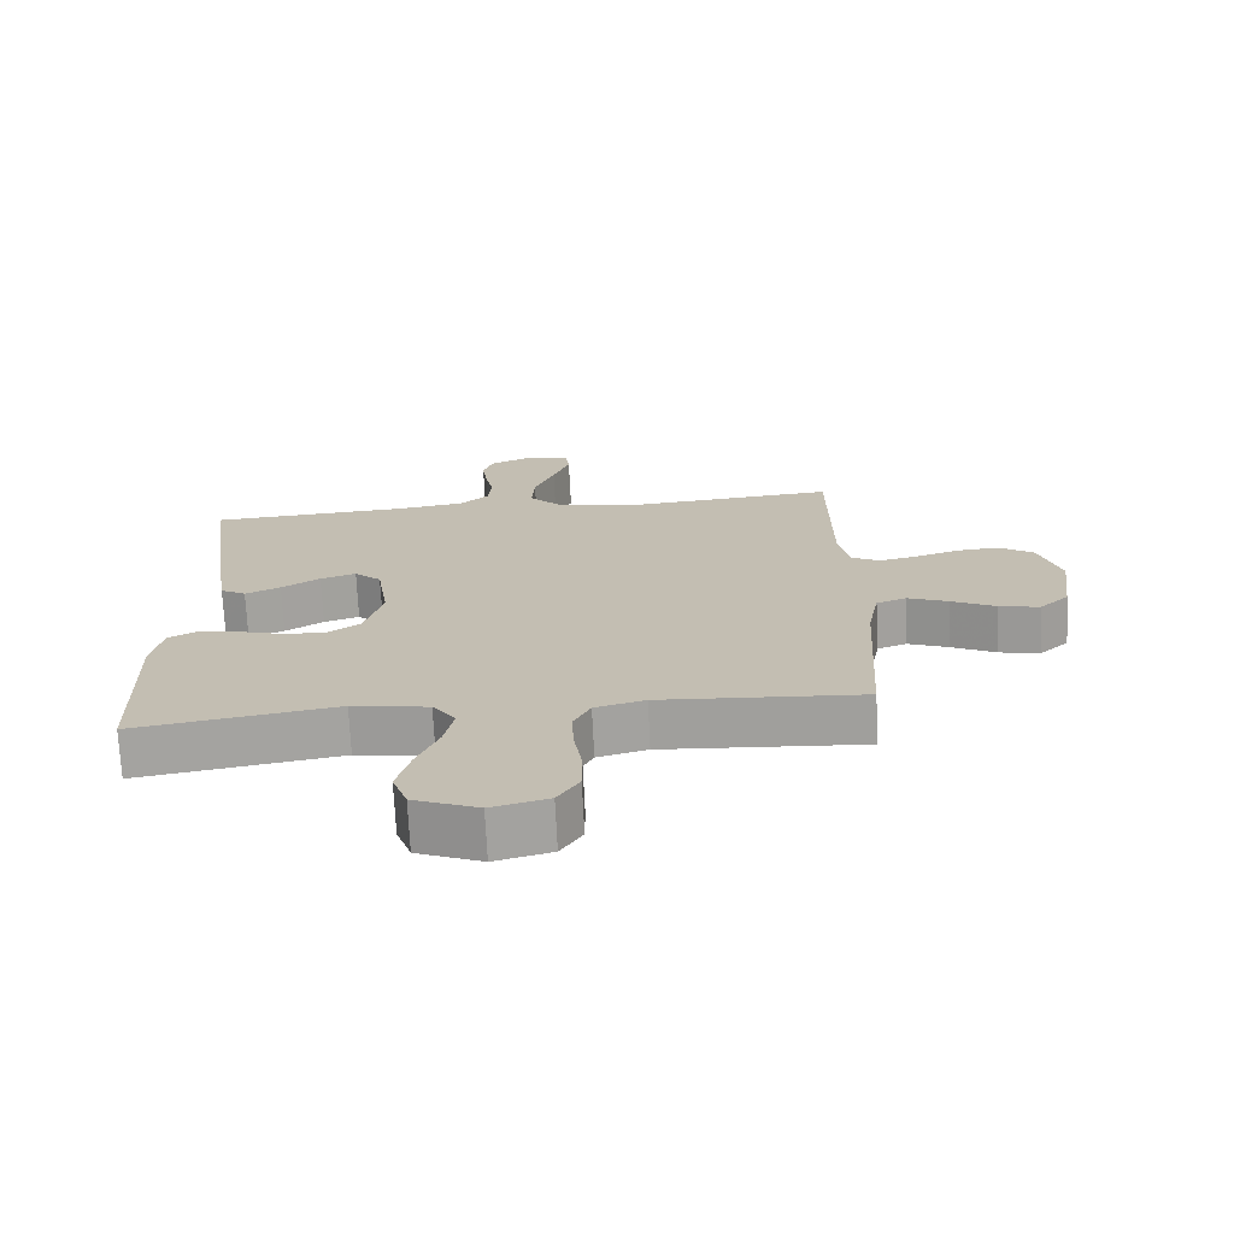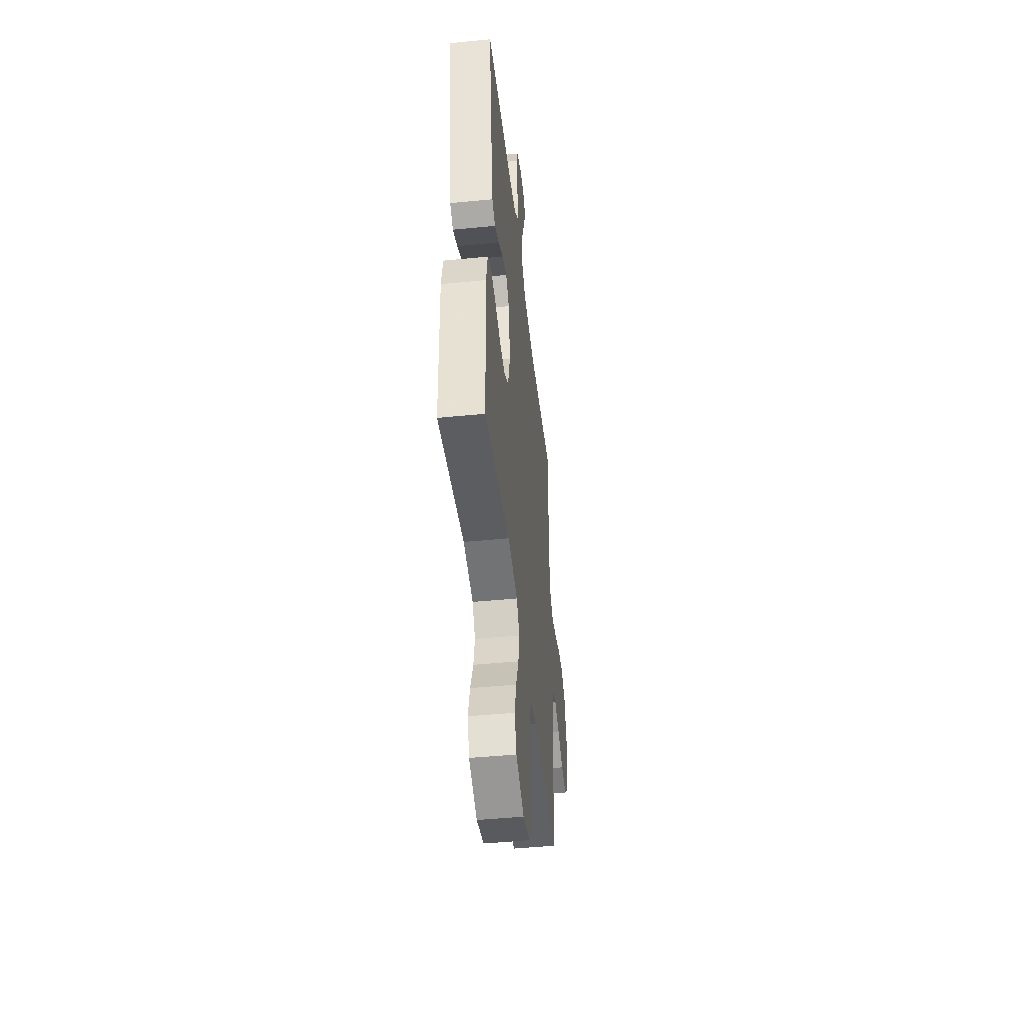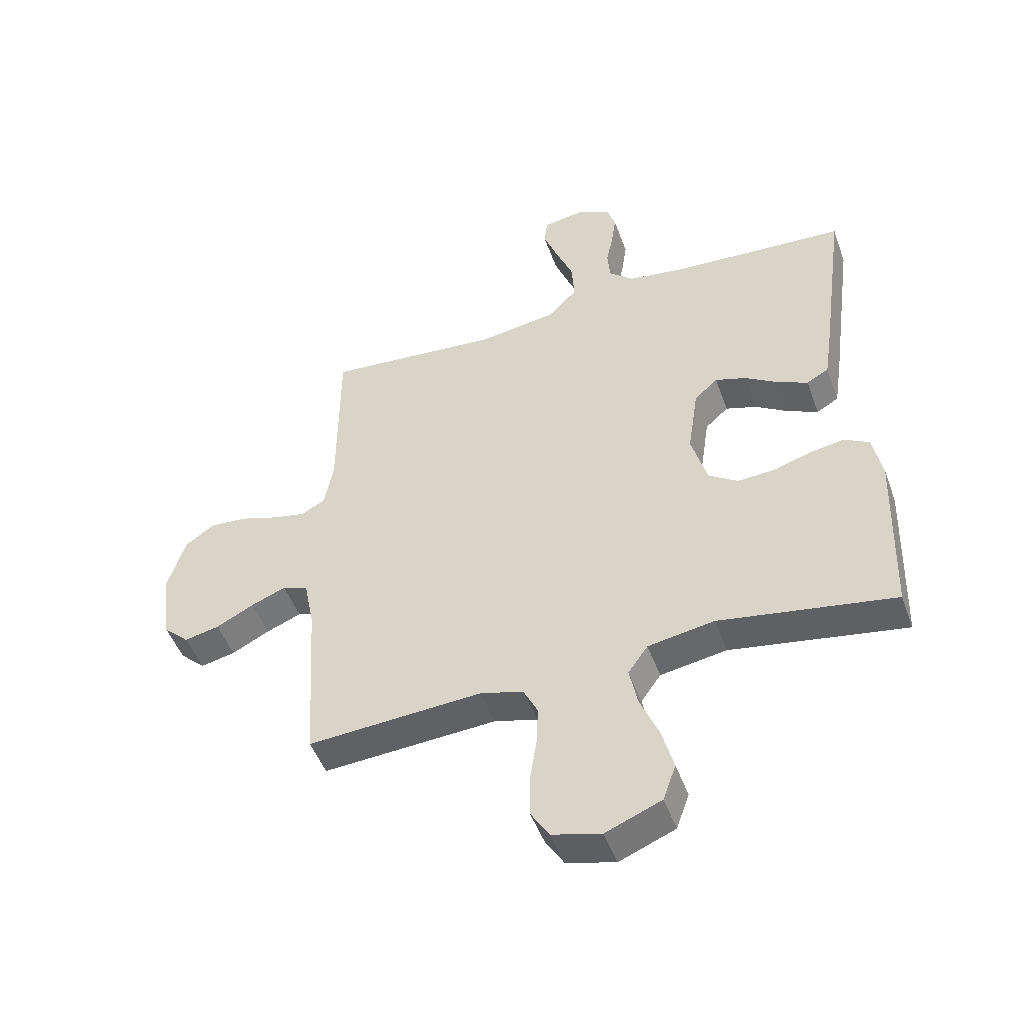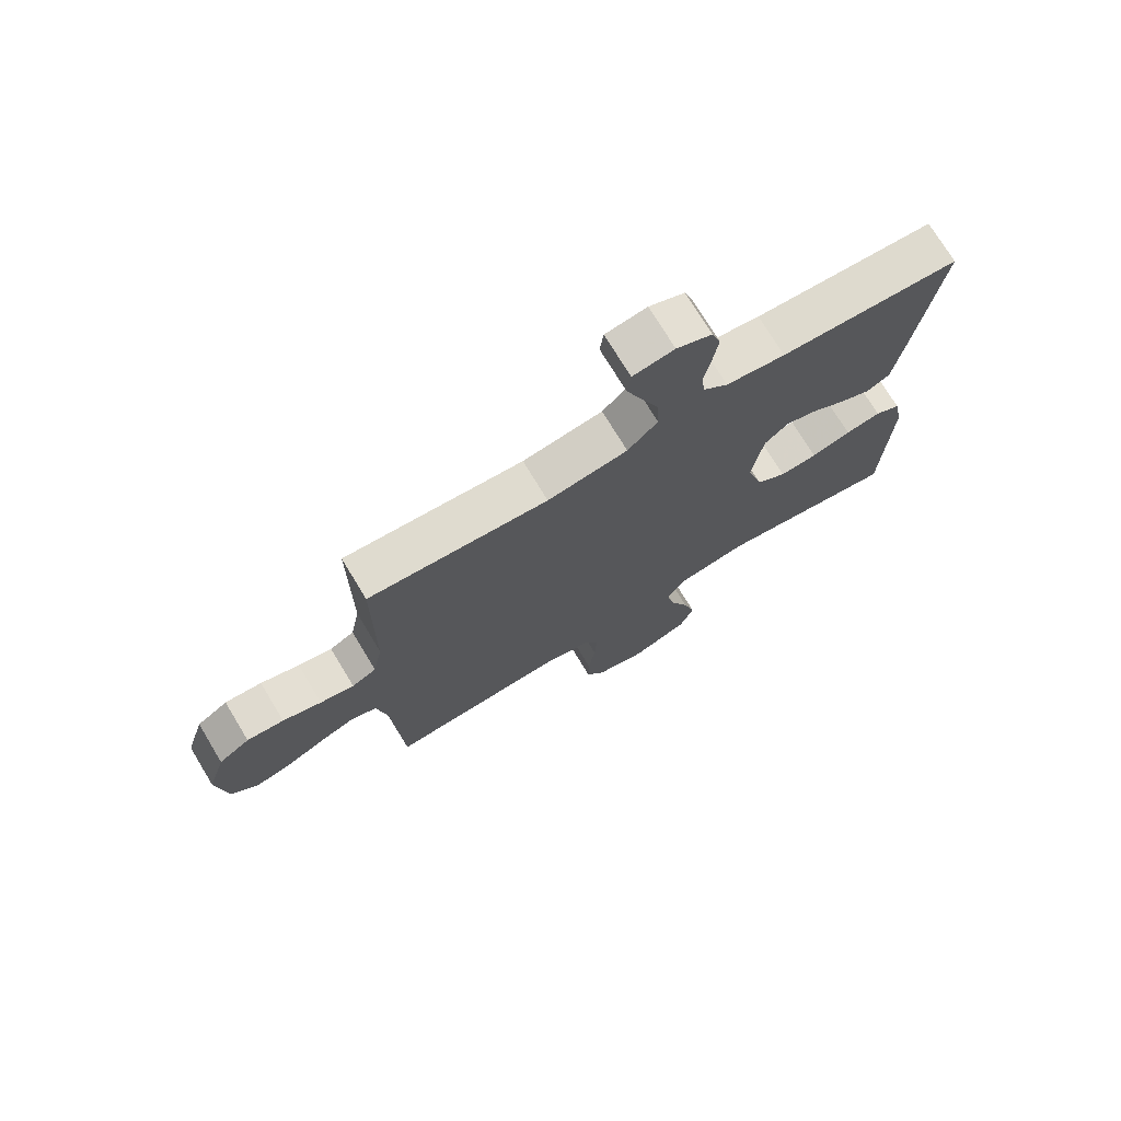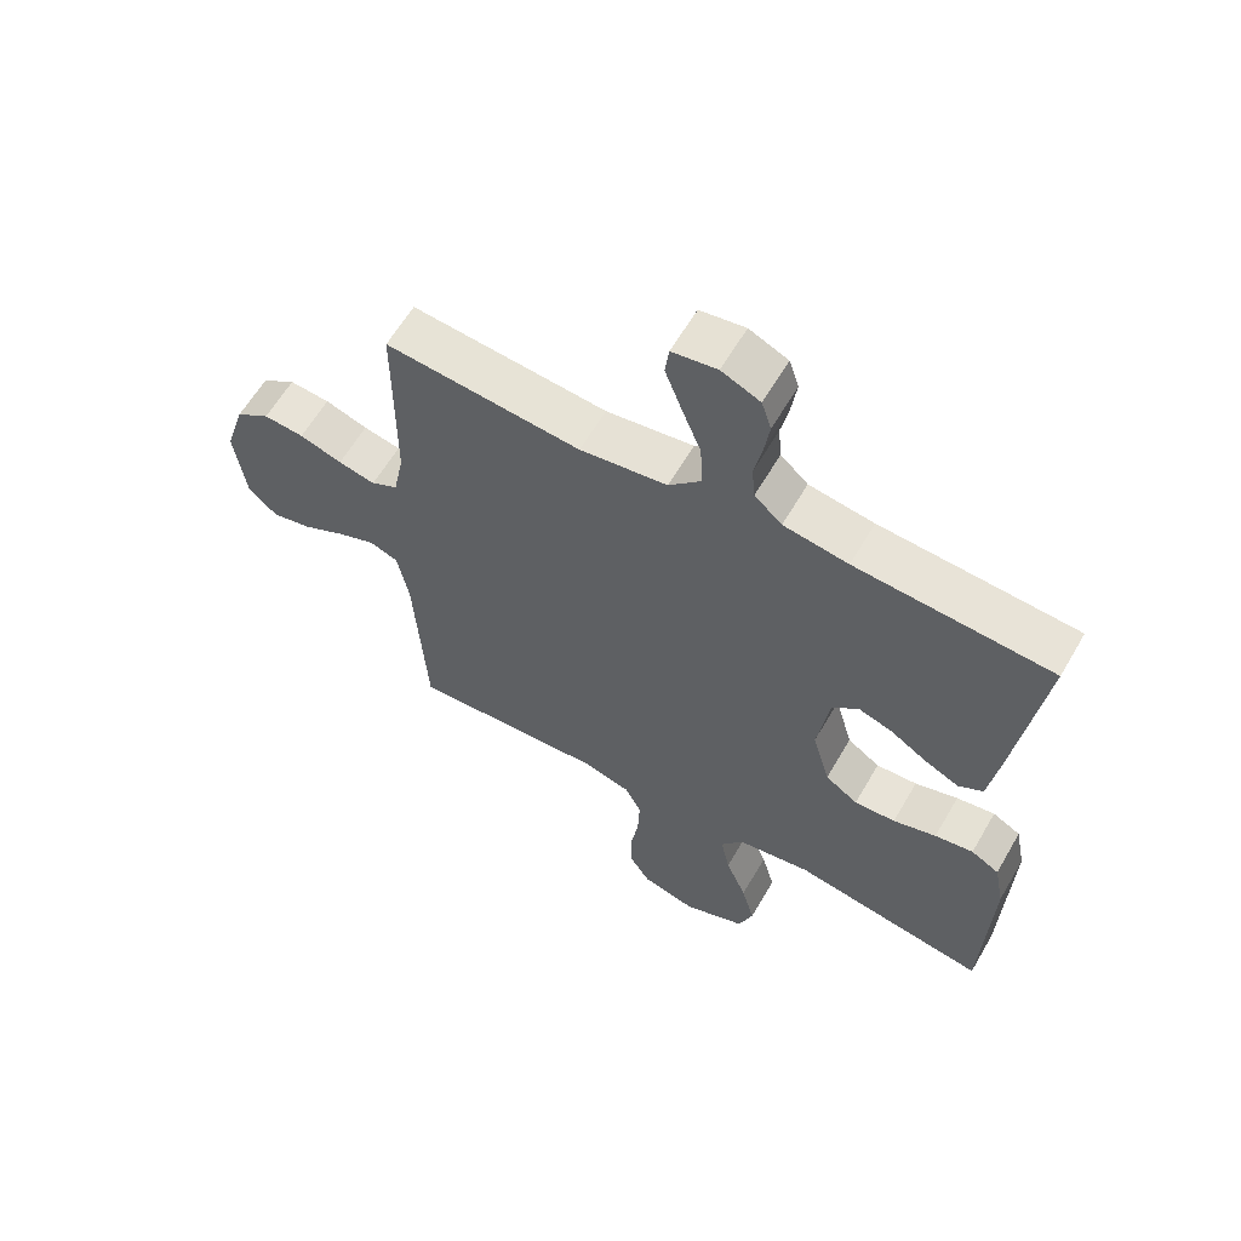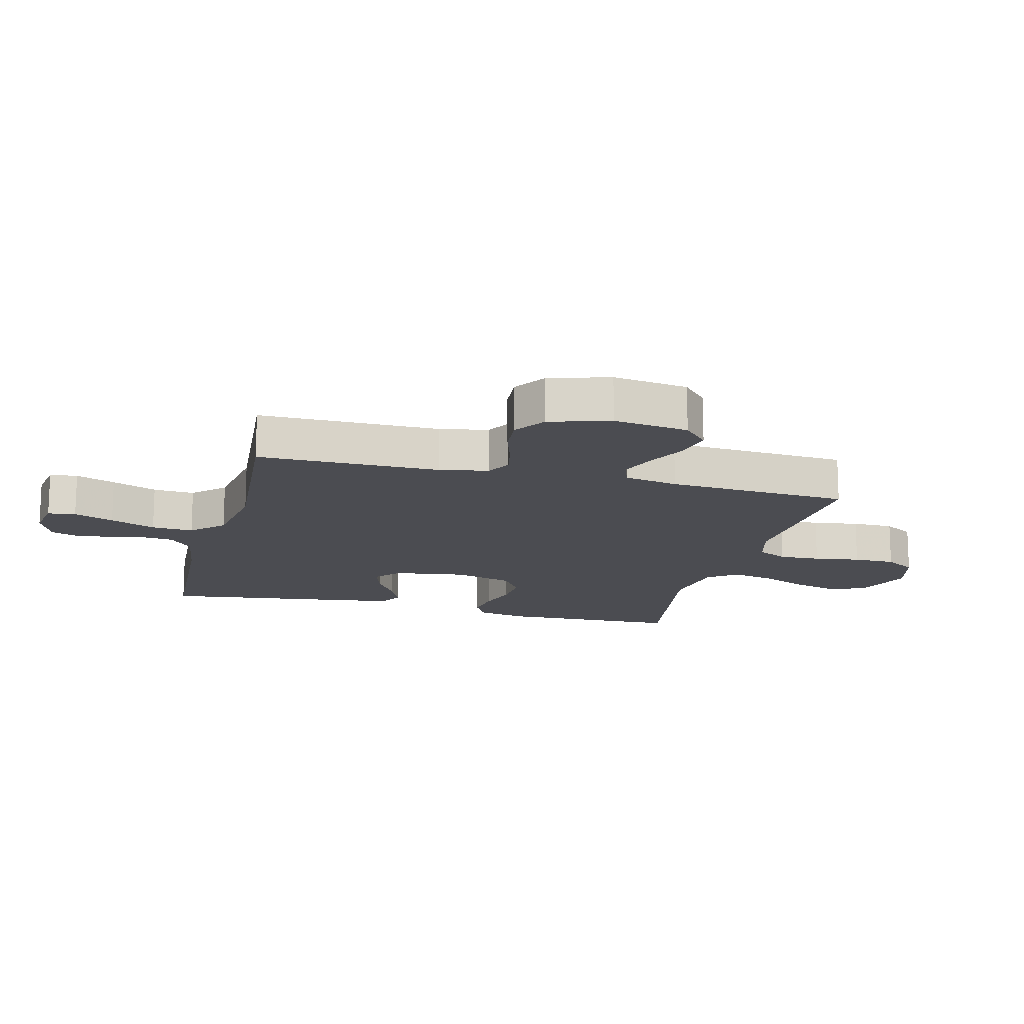
<metadata>
{"format":"obj","ext":"obj","renderer":"f3d","projection":"perspective","resolution":1024,"background":"white","views":[{"elev":-72.0,"azim":2.8,"up":"+Z"},{"elev":-46.5,"azim":-83.6,"up":"+Z"},{"elev":-48.6,"azim":-160.4,"up":"+Z"},{"elev":73.7,"azim":148.9,"up":"+Z"},{"elev":61.3,"azim":-149.9,"up":"+Z"},{"elev":-15.4,"azim":75.5,"up":"+Y"}]}
</metadata>
<code>
v 0.5 0.07 0.5
v 0.501 0.07 0.2
v 0.517 0.07 0.119
v 0.558 0.07 0.097
v 0.615 0.07 0.109
v 0.68 0.07 0.13
v 0.742 0.07 0.135
v 0.794 0.07 0.1
v 0.825 0.07 0
v 0.808 0.07 -0.124
v 0.764 0.07 -0.165
v 0.704 0.07 -0.152
v 0.639 0.07 -0.119
v 0.579 0.07 -0.095
v 0.535 0.07 -0.111
v 0.518 0.07 -0.2
v 0.5 0.07 -0.5
v 0.2 0.07 -0.481
v 0.126 0.07 -0.501
v 0.101 0.07 -0.551
v 0.104 0.07 -0.619
v 0.116 0.07 -0.695
v 0.116 0.07 -0.764
v 0.084 0.07 -0.815
v 0 0.07 -0.837
v -0.096 0.07 -0.798
v -0.118 0.07 -0.736
v -0.098 0.07 -0.662
v -0.066 0.07 -0.585
v -0.052 0.07 -0.517
v -0.086 0.07 -0.469
v -0.2 0.07 -0.45
v -0.5 0.07 -0.5
v -0.51 0.07 -0.2
v -0.494 0.07 -0.12
v -0.451 0.07 -0.096
v -0.392 0.07 -0.106
v -0.326 0.07 -0.126
v -0.263 0.07 -0.13
v -0.213 0.07 -0.096
v -0.186 0.07 0
v -0.204 0.07 0.12
v -0.244 0.07 0.156
v -0.297 0.07 0.139
v -0.354 0.07 0.103
v -0.406 0.07 0.079
v -0.444 0.07 0.101
v -0.459 0.07 0.2
v -0.5 0.07 0.5
v -0.2 0.07 0.519
v -0.101 0.07 0.534
v -0.059 0.07 0.572
v -0.054 0.07 0.625
v -0.066 0.07 0.684
v -0.074 0.07 0.74
v -0.059 0.07 0.786
v 0 0.07 0.812
v 0.069 0.07 0.801
v 0.075 0.07 0.755
v 0.05 0.07 0.689
v 0.02 0.07 0.614
v 0.016 0.07 0.545
v 0.066 0.07 0.494
v 0.2 0.07 0.474
v 0.5 0 0.5
v 0.501 0 0.2
v 0.517 0 0.119
v 0.558 0 0.097
v 0.615 0 0.109
v 0.68 0 0.13
v 0.742 0 0.135
v 0.794 0 0.1
v 0.825 0 0
v 0.808 0 -0.124
v 0.764 0 -0.165
v 0.704 0 -0.152
v 0.639 0 -0.119
v 0.579 0 -0.095
v 0.535 0 -0.111
v 0.518 0 -0.2
v 0.5 0 -0.5
v 0.2 0 -0.481
v 0.126 0 -0.501
v 0.101 0 -0.551
v 0.104 0 -0.619
v 0.116 0 -0.695
v 0.116 0 -0.764
v 0.084 0 -0.815
v 0 0 -0.837
v -0.096 0 -0.798
v -0.118 0 -0.736
v -0.098 0 -0.662
v -0.066 0 -0.585
v -0.052 0 -0.517
v -0.086 0 -0.469
v -0.2 0 -0.45
v -0.5 0 -0.5
v -0.51 0 -0.2
v -0.494 0 -0.12
v -0.451 0 -0.096
v -0.392 0 -0.106
v -0.326 0 -0.126
v -0.263 0 -0.13
v -0.213 0 -0.096
v -0.186 0 0
v -0.204 0 0.12
v -0.244 0 0.156
v -0.297 0 0.139
v -0.354 0 0.103
v -0.406 0 0.079
v -0.444 0 0.101
v -0.459 0 0.2
v -0.5 0 0.5
v -0.2 0 0.519
v -0.101 0 0.534
v -0.059 0 0.572
v -0.054 0 0.625
v -0.066 0 0.684
v -0.074 0 0.74
v -0.059 0 0.786
v 0 0 0.812
v 0.069 0 0.801
v 0.075 0 0.755
v 0.05 0 0.689
v 0.02 0 0.614
v 0.016 0 0.545
v 0.066 0 0.494
v 0.2 0 0.474
f 58 59 60 61
f 56 57 58 61
f 56 61 62
f 53 54 55 56
f 53 56 62
f 52 53 62
f 51 52 62 63
f 47 48 49 50
f 47 50 51 63
f 44 45 46 47
f 43 44 47 63
f 35 36 37 38
f 35 38 39
f 32 33 34 35
f 31 32 35 39
f 30 31 39 40
f 26 27 28 29
f 26 29 30
f 25 26 30
f 24 25 30
f 21 22 23 24
f 20 21 24 30
f 19 20 30 40
f 16 17 18
f 15 16 18 19
f 10 11 12 13
f 10 13 14
f 9 10 14
f 8 9 14 15
f 5 6 7 8
f 4 5 8 15
f 64 1 2
f 64 2 3
f 42 43 63 64
f 41 42 64 3
f 15 19 40 41
f 3 4 15 41
f 125 124 123 122
f 125 122 121 120
f 126 125 120
f 120 119 118 117
f 126 120 117
f 126 117 116
f 127 126 116 115
f 114 113 112 111
f 127 115 114 111
f 111 110 109 108
f 127 111 108 107
f 102 101 100 99
f 103 102 99
f 99 98 97 96
f 103 99 96 95
f 104 103 95 94
f 93 92 91 90
f 94 93 90
f 94 90 89
f 94 89 88
f 88 87 86 85
f 94 88 85 84
f 104 94 84 83
f 82 81 80
f 83 82 80 79
f 77 76 75 74
f 78 77 74
f 78 74 73
f 79 78 73 72
f 72 71 70 69
f 79 72 69 68
f 66 65 128
f 67 66 128
f 128 127 107 106
f 67 128 106 105
f 105 104 83 79
f 105 79 68 67
f 1 65 66 2
f 2 66 67 3
f 3 67 68 4
f 4 68 69 5
f 5 69 70 6
f 6 70 71 7
f 7 71 72 8
f 8 72 73 9
f 9 73 74 10
f 10 74 75 11
f 11 75 76 12
f 12 76 77 13
f 13 77 78 14
f 14 78 79 15
f 15 79 80 16
f 16 80 81 17
f 17 81 82 18
f 18 82 83 19
f 19 83 84 20
f 20 84 85 21
f 21 85 86 22
f 22 86 87 23
f 23 87 88 24
f 24 88 89 25
f 25 89 90 26
f 26 90 91 27
f 27 91 92 28
f 28 92 93 29
f 29 93 94 30
f 30 94 95 31
f 31 95 96 32
f 32 96 97 33
f 33 97 98 34
f 34 98 99 35
f 35 99 100 36
f 36 100 101 37
f 37 101 102 38
f 38 102 103 39
f 39 103 104 40
f 40 104 105 41
f 41 105 106 42
f 42 106 107 43
f 43 107 108 44
f 44 108 109 45
f 45 109 110 46
f 46 110 111 47
f 47 111 112 48
f 48 112 113 49
f 49 113 114 50
f 50 114 115 51
f 51 115 116 52
f 52 116 117 53
f 53 117 118 54
f 54 118 119 55
f 55 119 120 56
f 56 120 121 57
f 57 121 122 58
f 58 122 123 59
f 59 123 124 60
f 60 124 125 61
f 61 125 126 62
f 62 126 127 63
f 63 127 128 64
f 64 128 65 1

</code>
